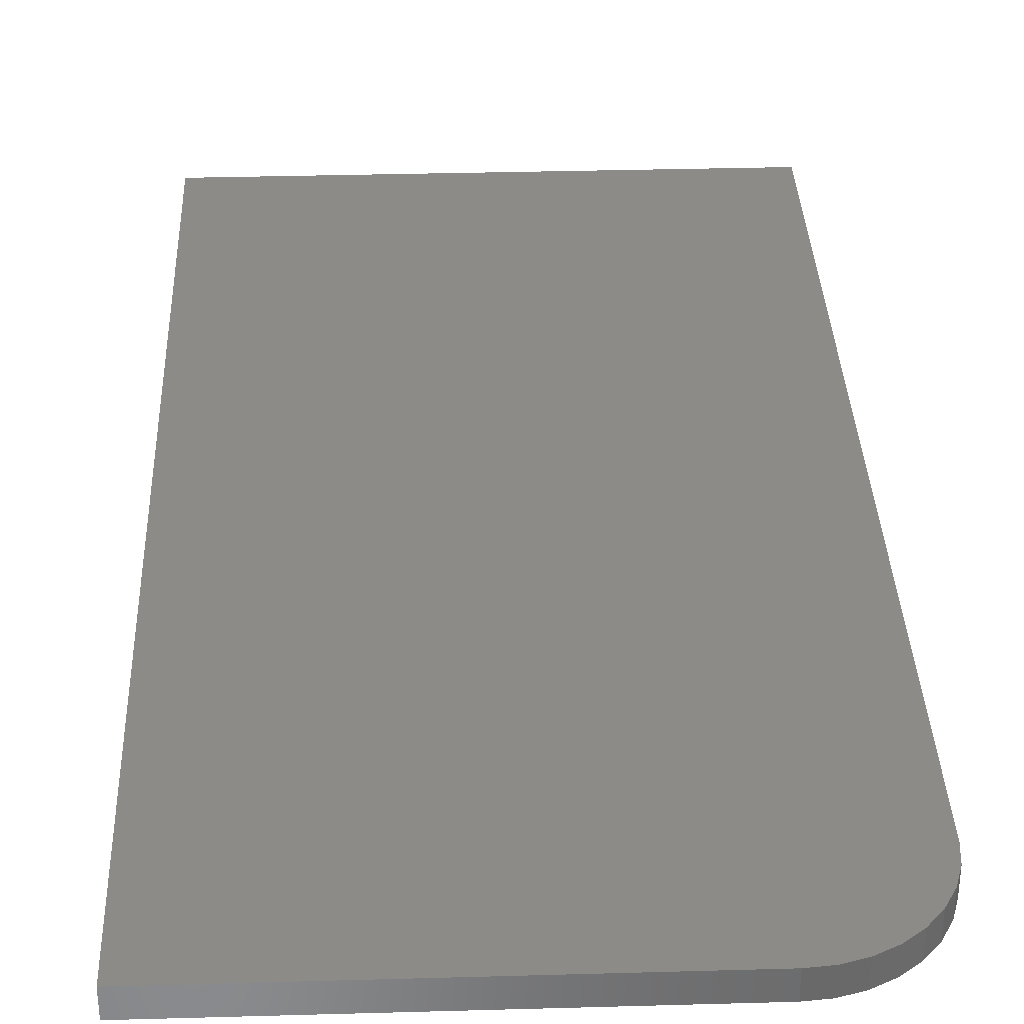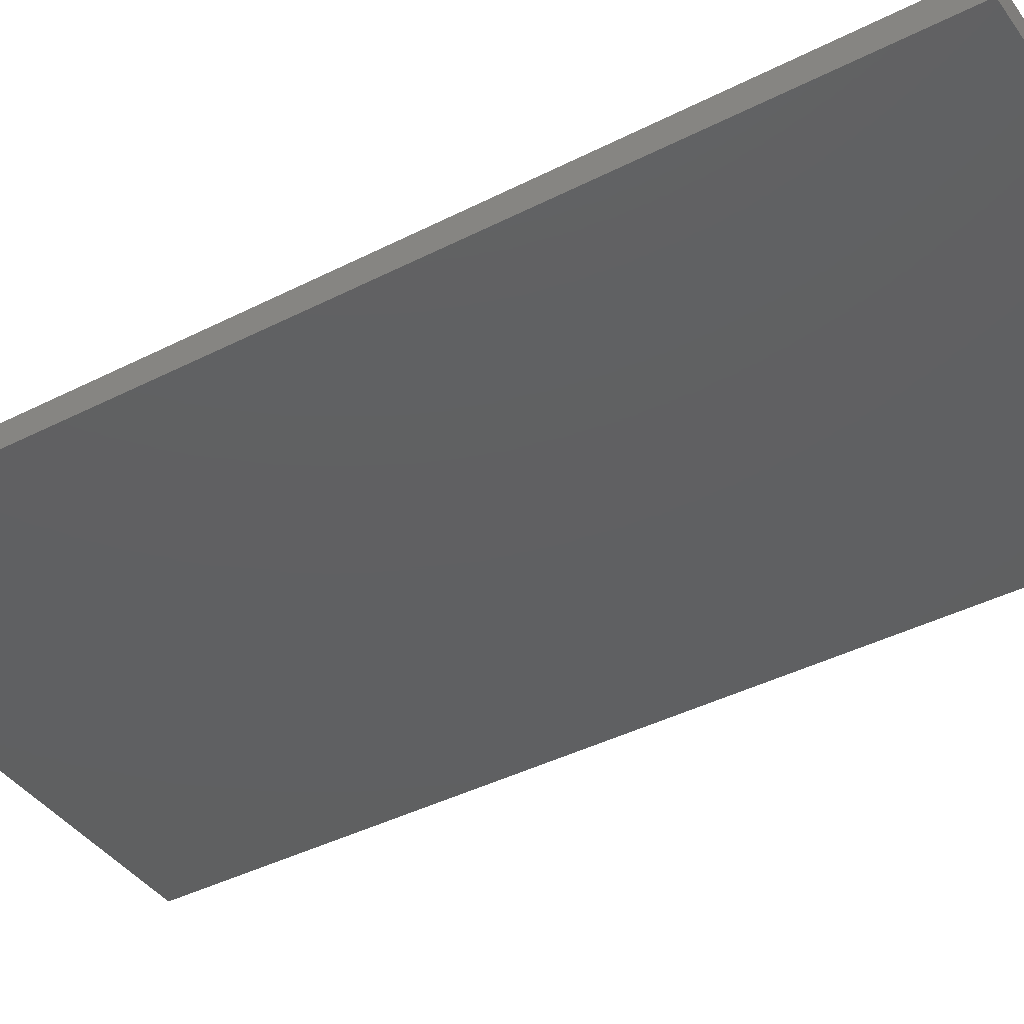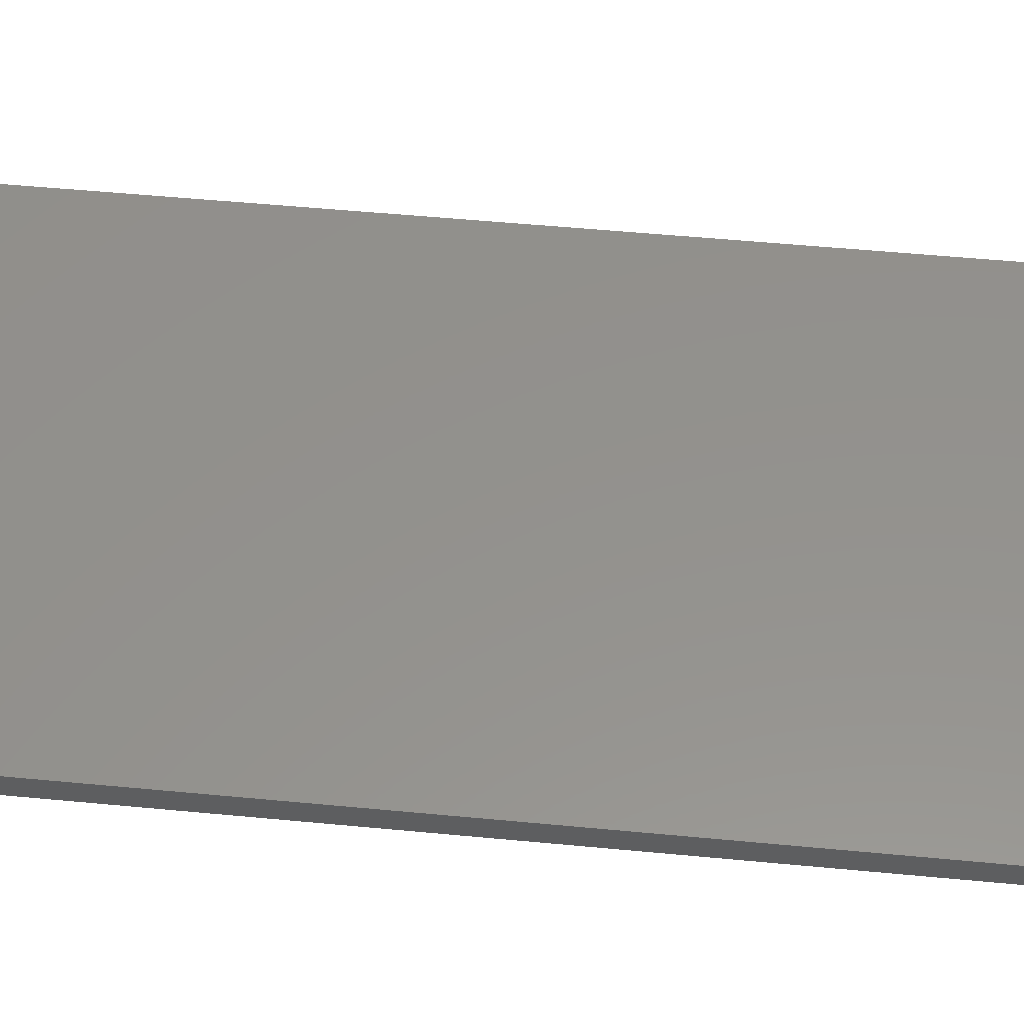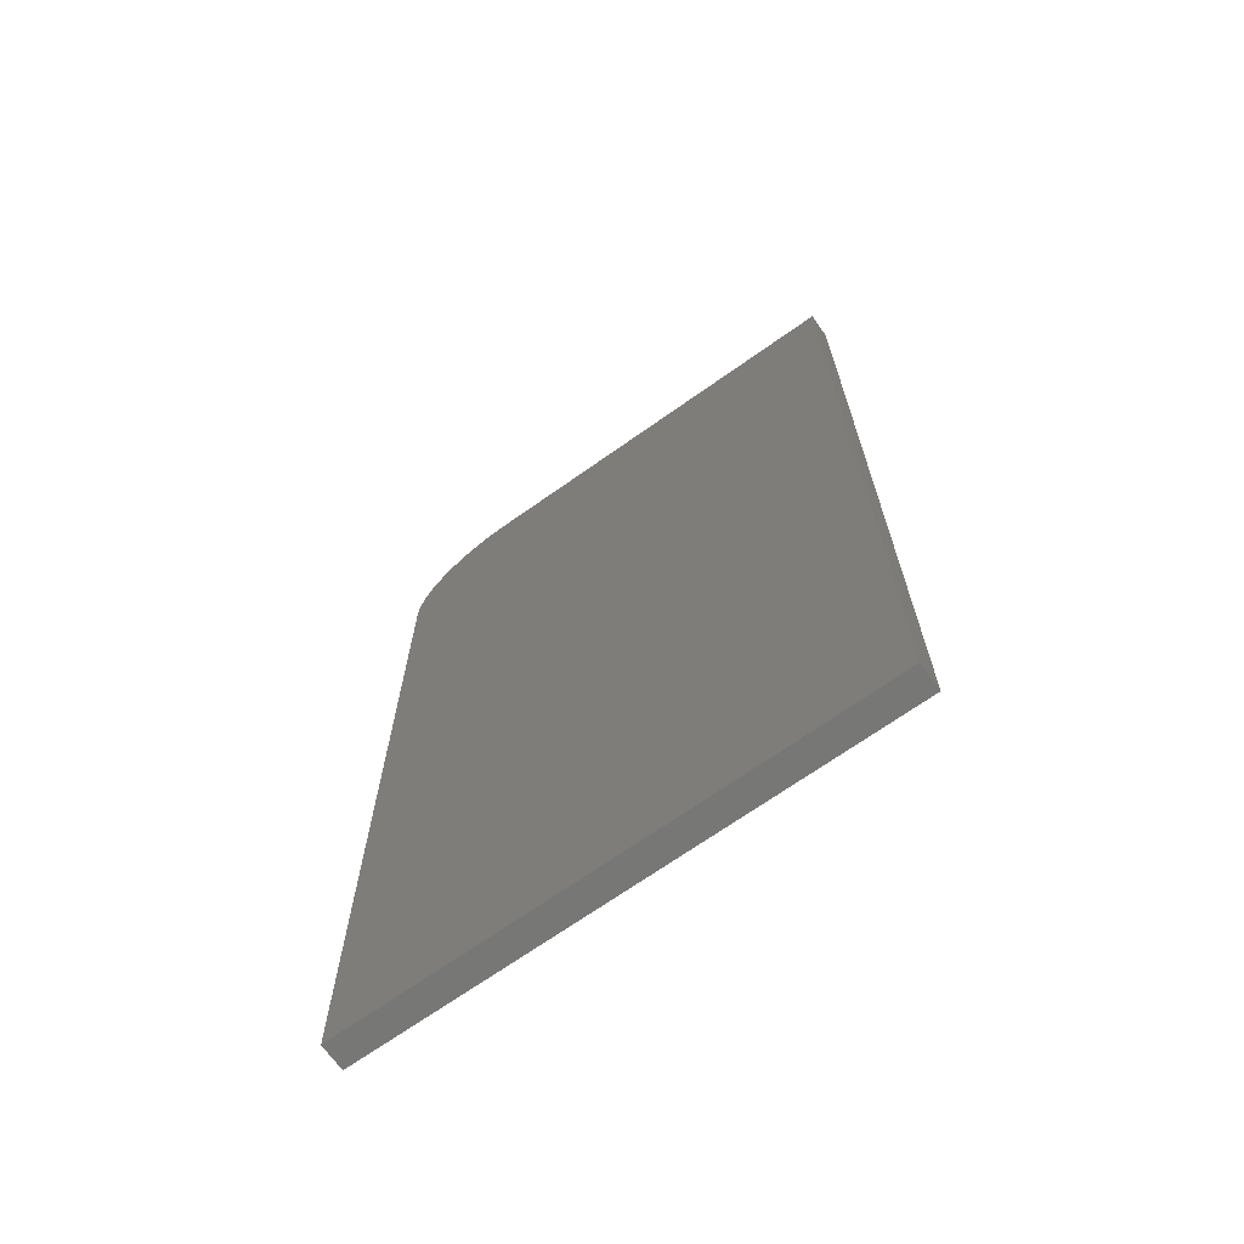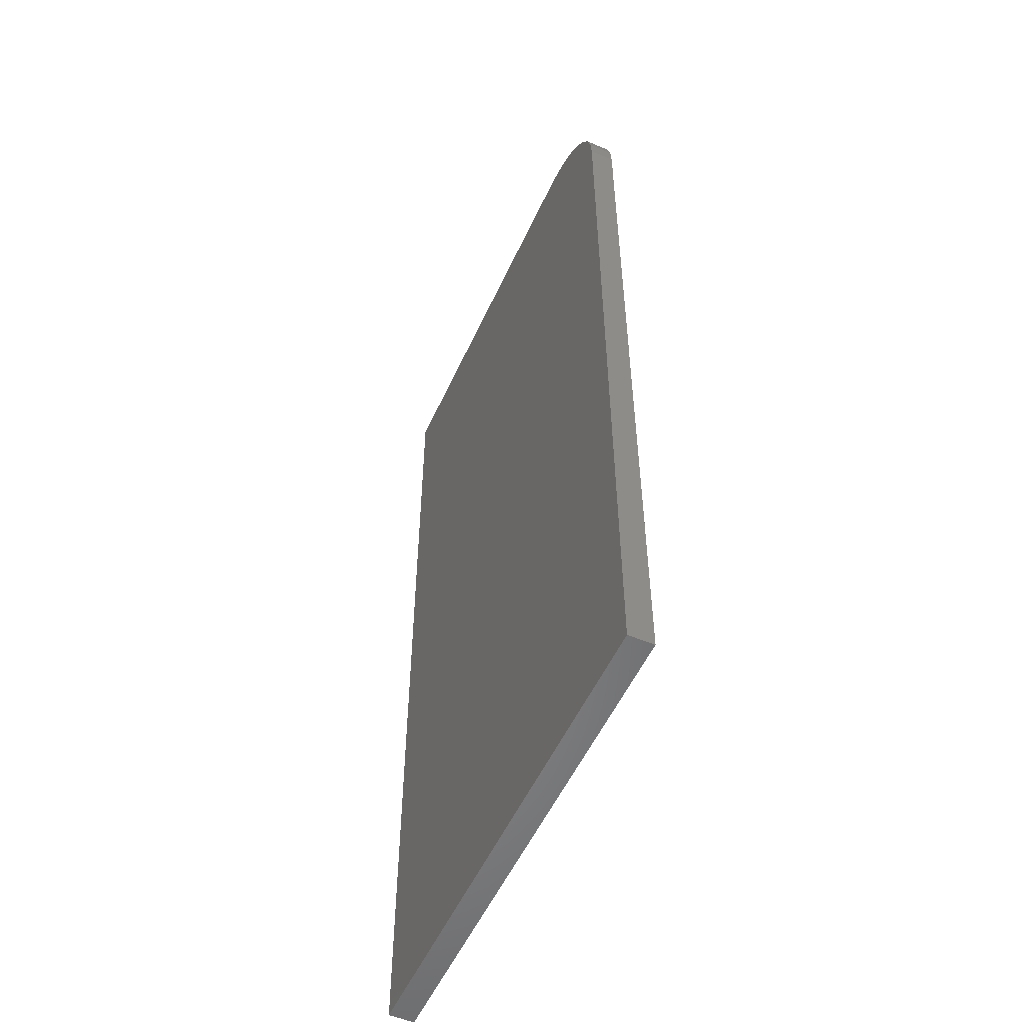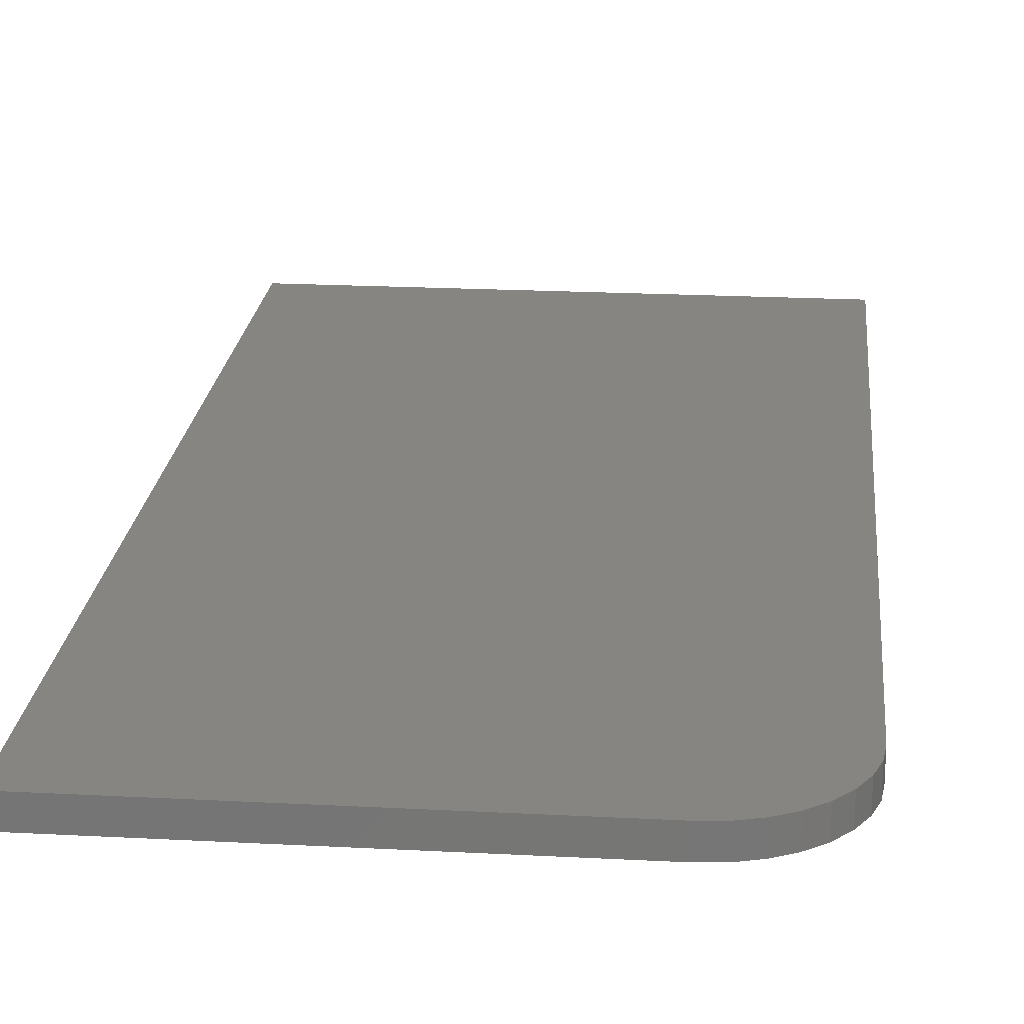
<metadata>
{"format":"stl","ext":"stl","renderer":"f3d","projection":"perspective","resolution":1024,"background":"white","views":[{"elev":33.8,"azim":177.8,"up":"+Z"},{"elev":-40.6,"azim":-57.9,"up":"+Z"},{"elev":55.1,"azim":95.7,"up":"+Z"},{"elev":-69.3,"azim":35.3,"up":"+Y"},{"elev":-53.9,"azim":-114.2,"up":"+Y"},{"elev":21.1,"azim":-174.6,"up":"+Z"}]}
</metadata>
<code>
# stl→obj: 24 verts, 44 faces
v 0.3909 0.75 0.03906
v -0.2188 0.75 0.03906
v -0.2508 0.7468 0.03906
v -0.2815 0.7375 0.03906
v -0.3099 0.7224 0.03906
v -0.3348 0.7019 0.03906
v -0.3552 0.6771 0.03906
v -0.3703 0.6487 0.03906
v -0.3797 0.6179 0.03906
v -0.3828 0.5859 0.03906
v -0.3828 -0.75 0.03906
v 0.3909 -0.75 0.03906
v 0.3909 0.75 0
v 0.3909 -0.75 0
v -0.3828 -0.75 0
v -0.3828 0.5859 0
v -0.3797 0.6179 0
v -0.3703 0.6487 0
v -0.3552 0.6771 0
v -0.3348 0.7019 0
v -0.3099 0.7224 0
v -0.2815 0.7375 0
v -0.2508 0.7468 0
v -0.2188 0.75 0
f 1 2 3
f 1 3 4
f 1 4 5
f 1 5 6
f 1 6 7
f 1 7 8
f 1 8 9
f 1 9 10
f 1 10 11
f 1 11 12
f 13 14 15
f 13 15 16
f 13 16 17
f 13 17 18
f 13 18 19
f 13 19 20
f 13 20 21
f 13 21 22
f 13 22 23
f 13 23 24
f 10 16 11
f 11 16 15
f 1 13 2
f 2 13 24
f 16 10 17
f 17 10 9
f 17 9 18
f 18 9 8
f 18 8 19
f 19 8 7
f 19 7 20
f 20 7 6
f 20 6 21
f 21 6 5
f 21 5 22
f 22 5 4
f 22 4 23
f 23 4 3
f 23 3 24
f 24 3 2
f 12 14 1
f 1 14 13
f 11 15 12
f 12 15 14

</code>
